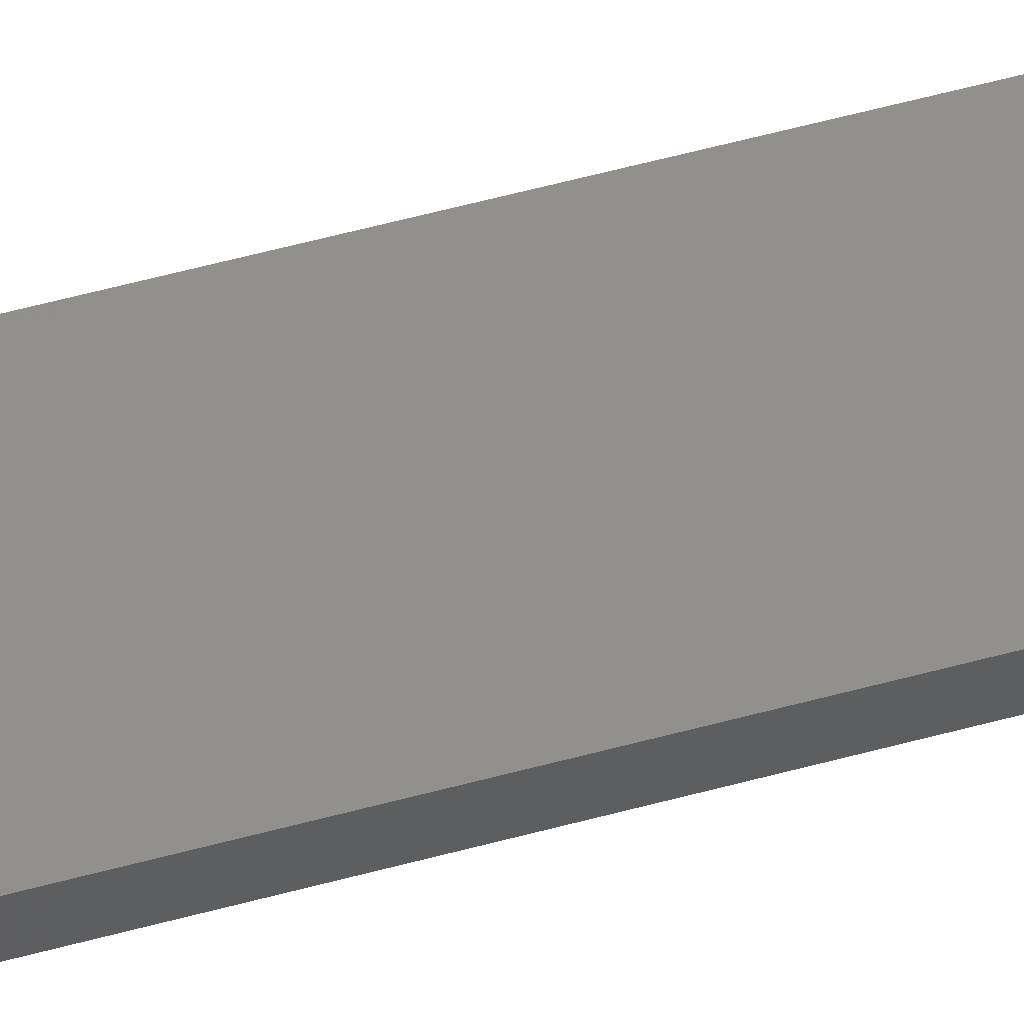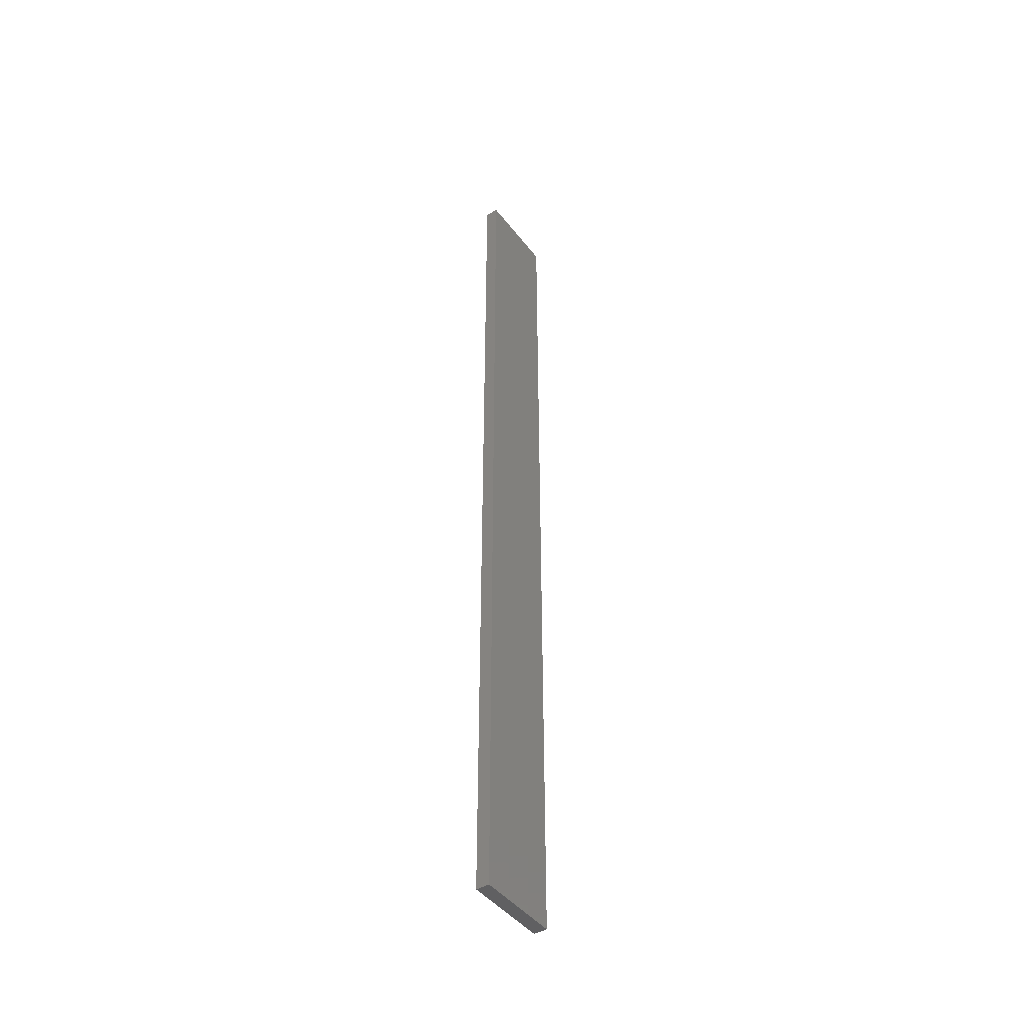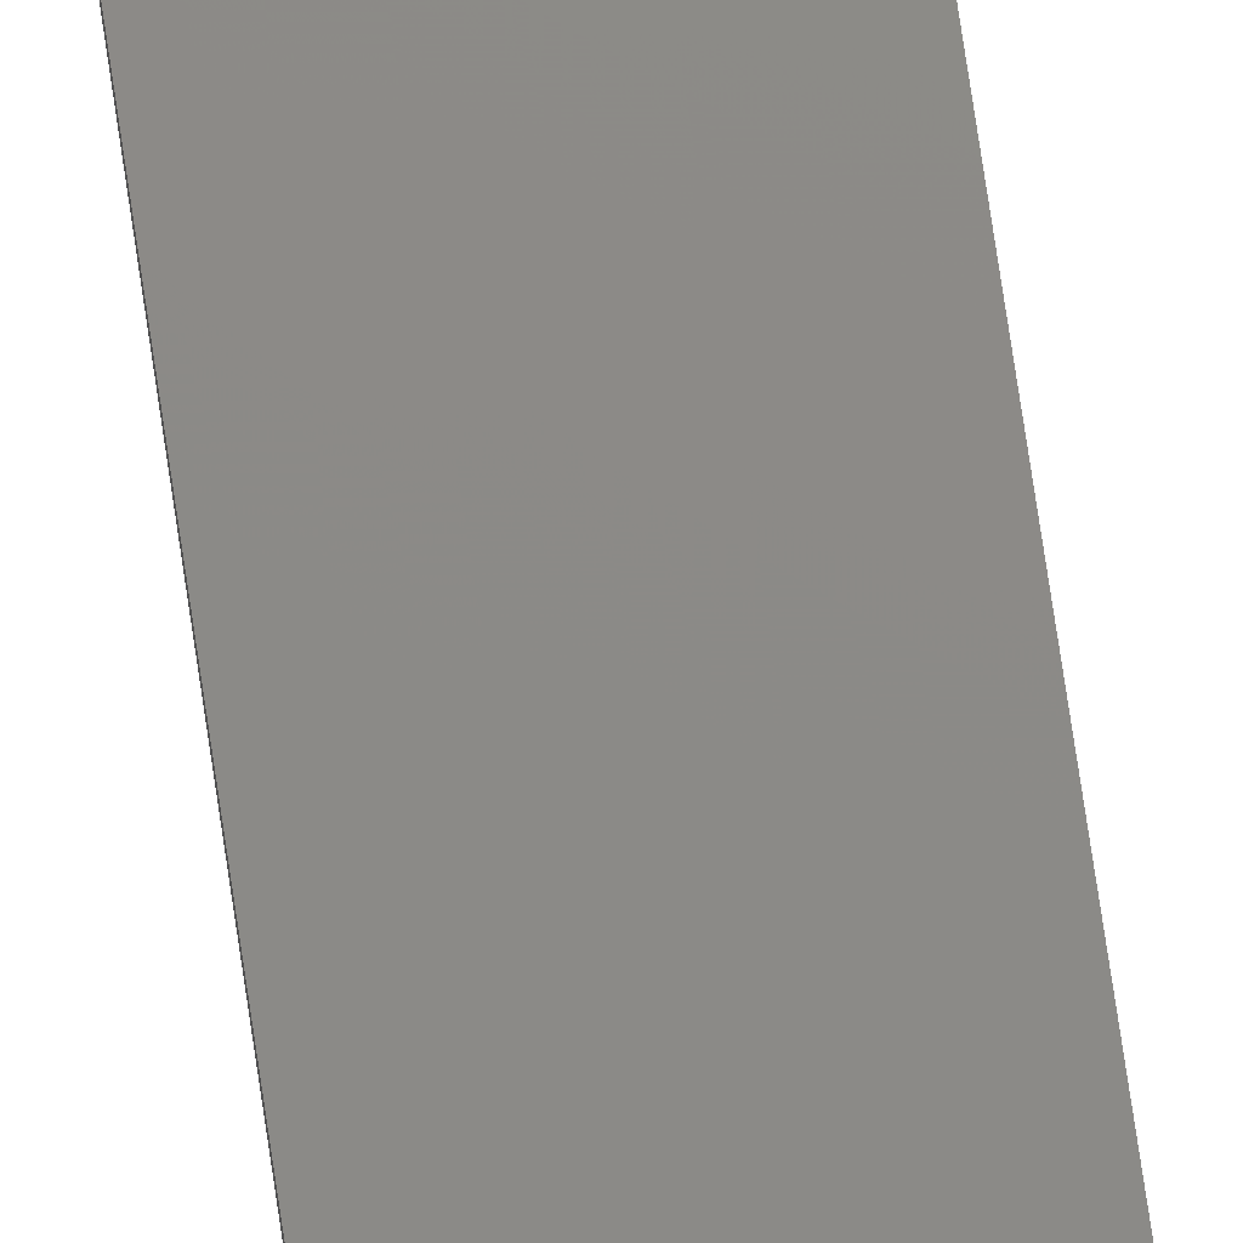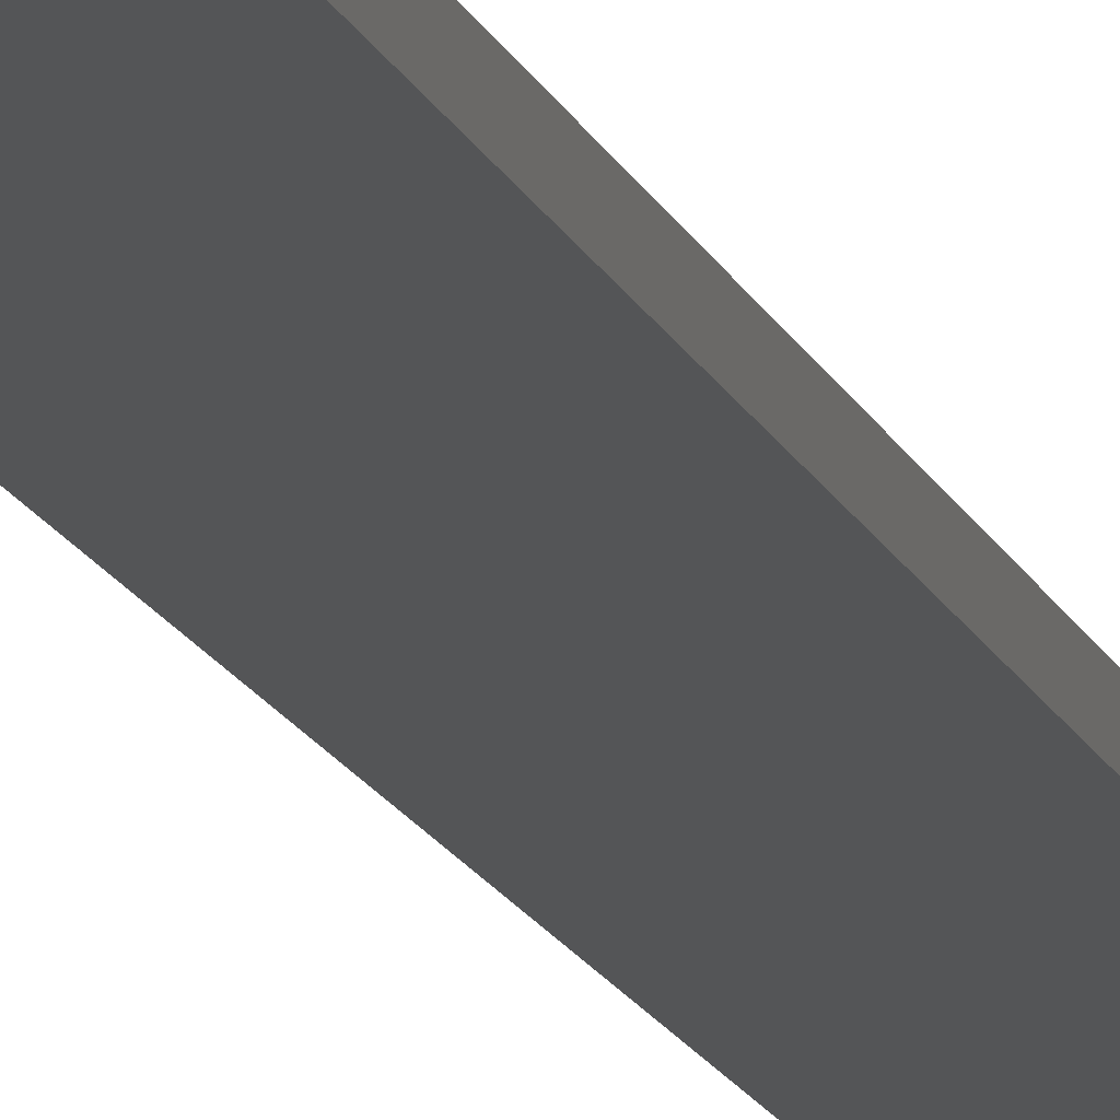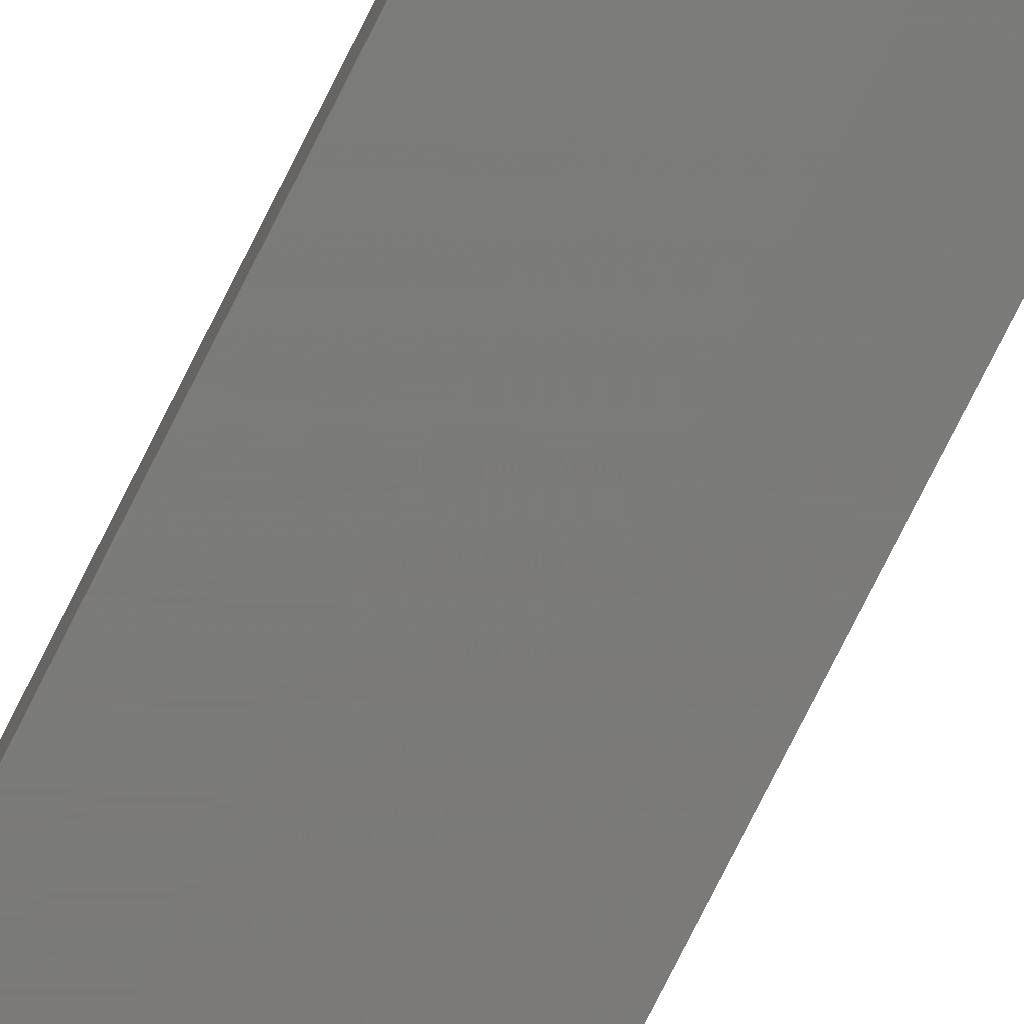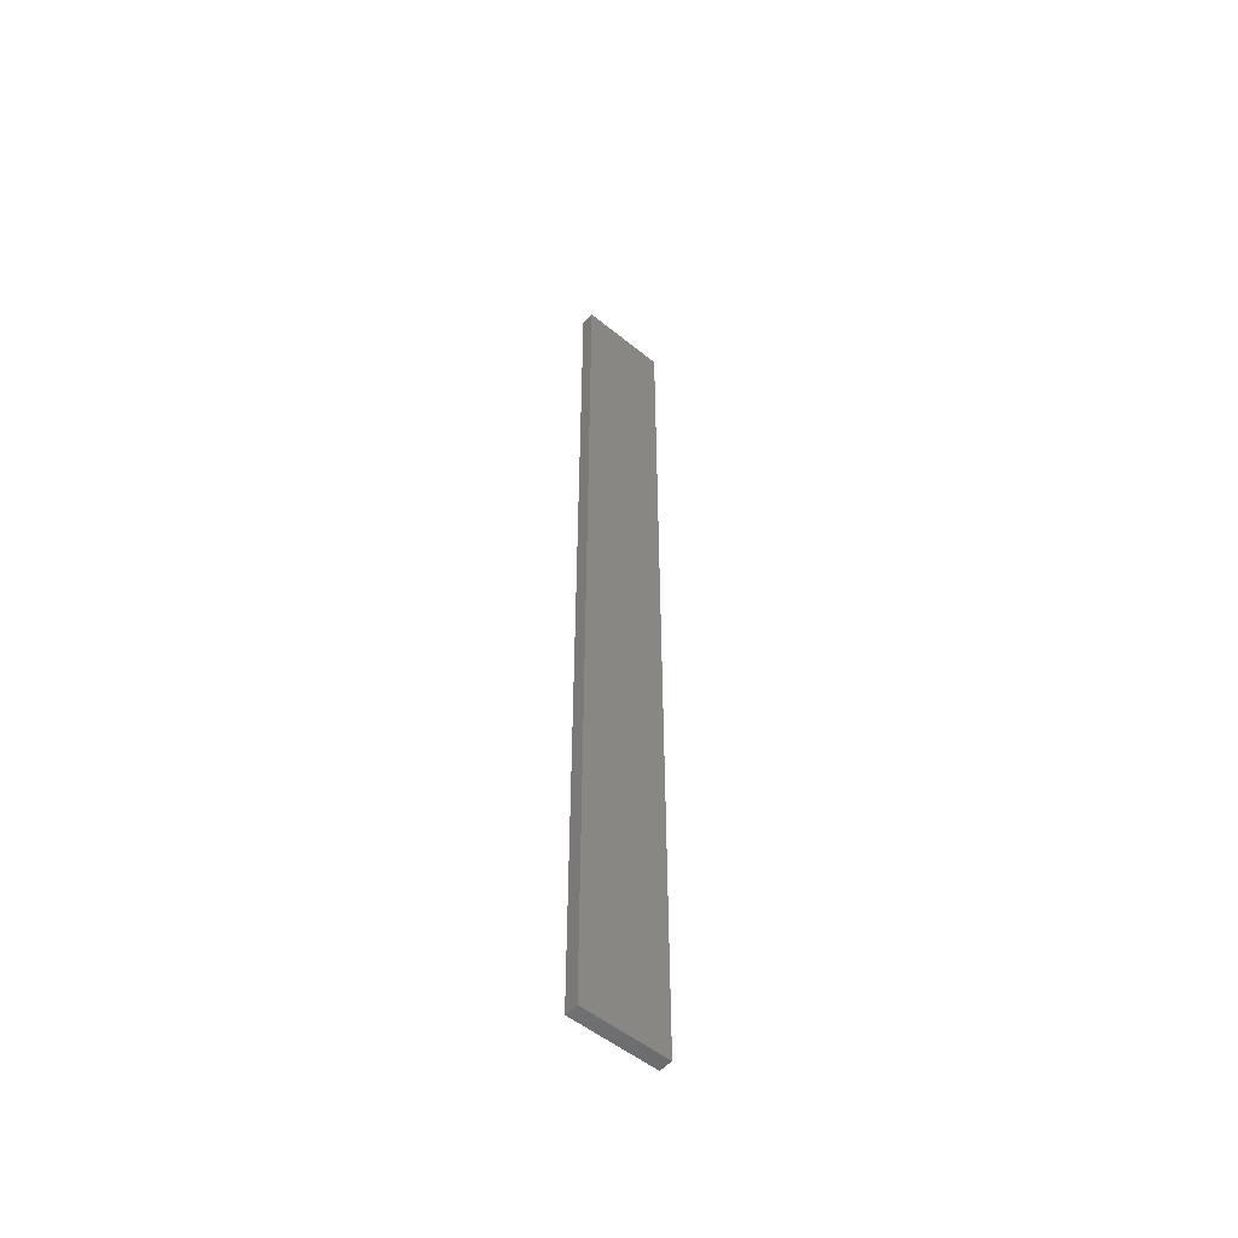
<metadata>
{"format":"stl","ext":"stl","renderer":"f3d","projection":"perspective","resolution":1024,"background":"white","views":[{"elev":52.0,"azim":73.2,"up":"+Y"},{"elev":-44.5,"azim":-55.2,"up":"+Z"},{"elev":77.4,"azim":-8.5,"up":"+Y"},{"elev":-13.5,"azim":-165.5,"up":"+Y"},{"elev":-73.8,"azim":-26.3,"up":"+Y"},{"elev":-52.9,"azim":138.7,"up":"+Z"}]}
</metadata>
<code>
# stl→obj: 16 verts, 28 faces
v 0.1898 -4.301 -85.57
v 0.08143 -4.3 -85.57
v 0.08143 -4.3 -89.16
v 0.1898 -4.301 -89.16
v 0.2981 -4.301 -85.57
v 0.2981 -4.301 -89.16
v 0.4064 -4.301 -85.57
v 0.4064 -4.301 -89.16
v 0.4065 -4.251 -85.57
v 0.4065 -4.251 -89.16
v 0.08171 -4.25 -89.16
v 0.08171 -4.25 -85.57
v 0.19 -4.251 -89.16
v 0.19 -4.251 -85.57
v 0.2983 -4.251 -85.57
v 0.2983 -4.251 -89.16
f 1 2 3
f 1 3 4
f 5 4 6
f 5 1 4
f 7 6 8
f 7 5 6
f 9 7 8
f 9 8 10
f 11 12 13
f 12 14 13
f 13 15 16
f 14 15 13
f 16 9 10
f 15 9 16
f 12 11 3
f 2 12 3
f 9 15 7
f 15 5 7
f 14 1 15
f 15 1 5
f 12 2 14
f 14 2 1
f 16 10 8
f 6 16 8
f 4 13 16
f 4 16 6
f 3 11 13
f 3 13 4

</code>
